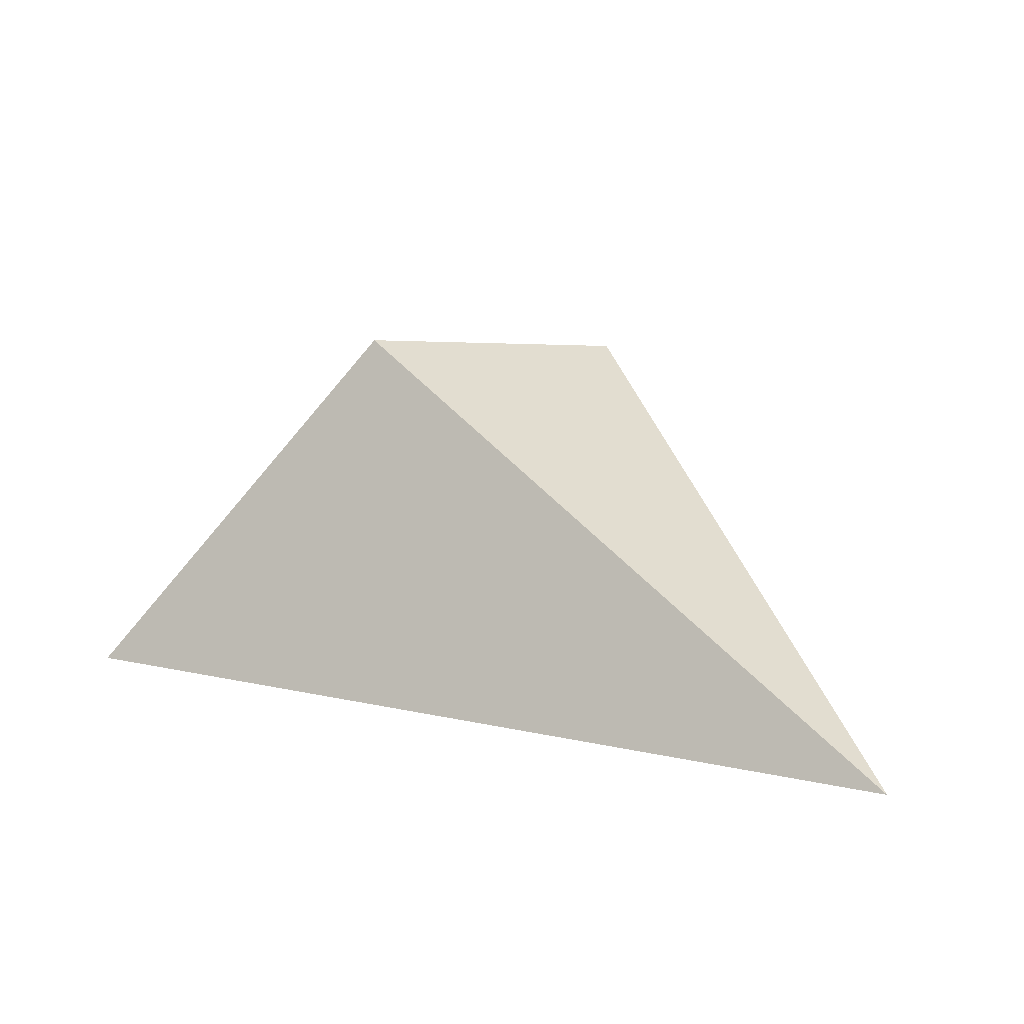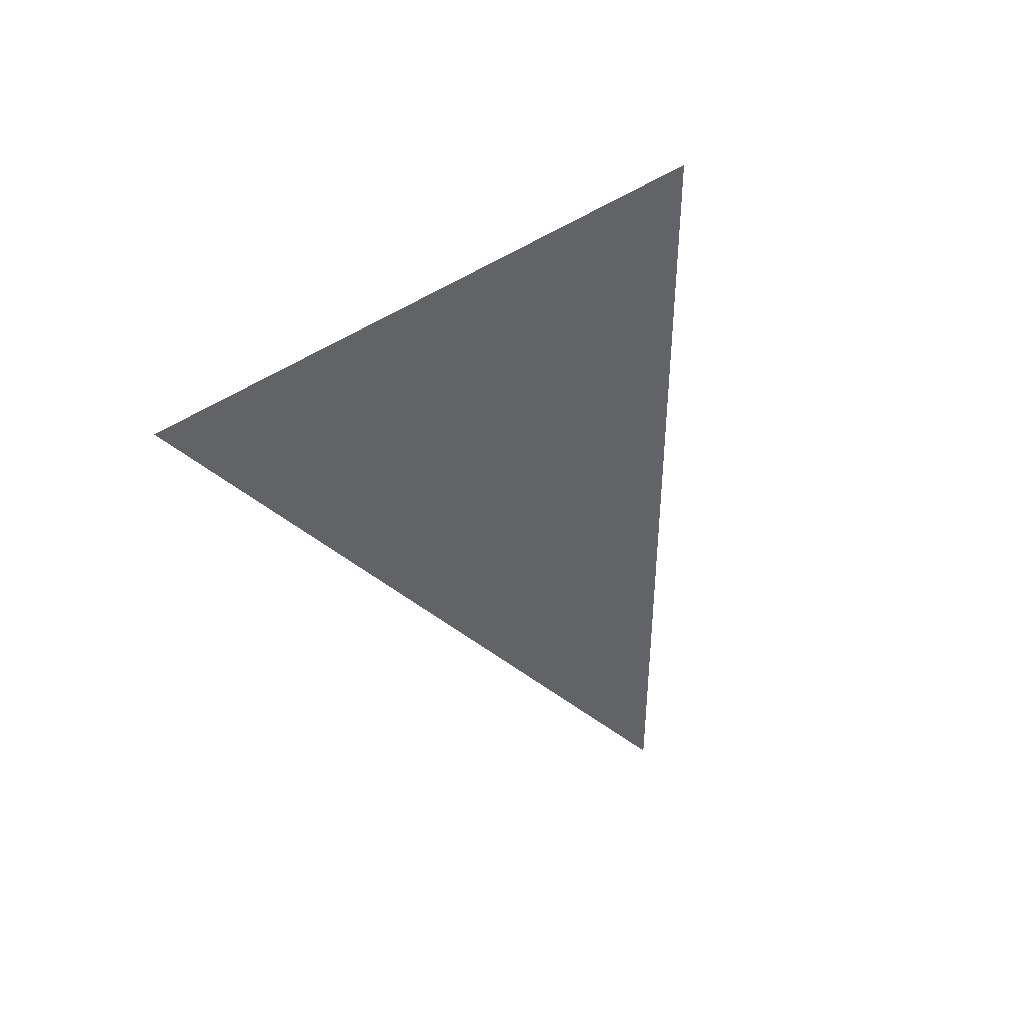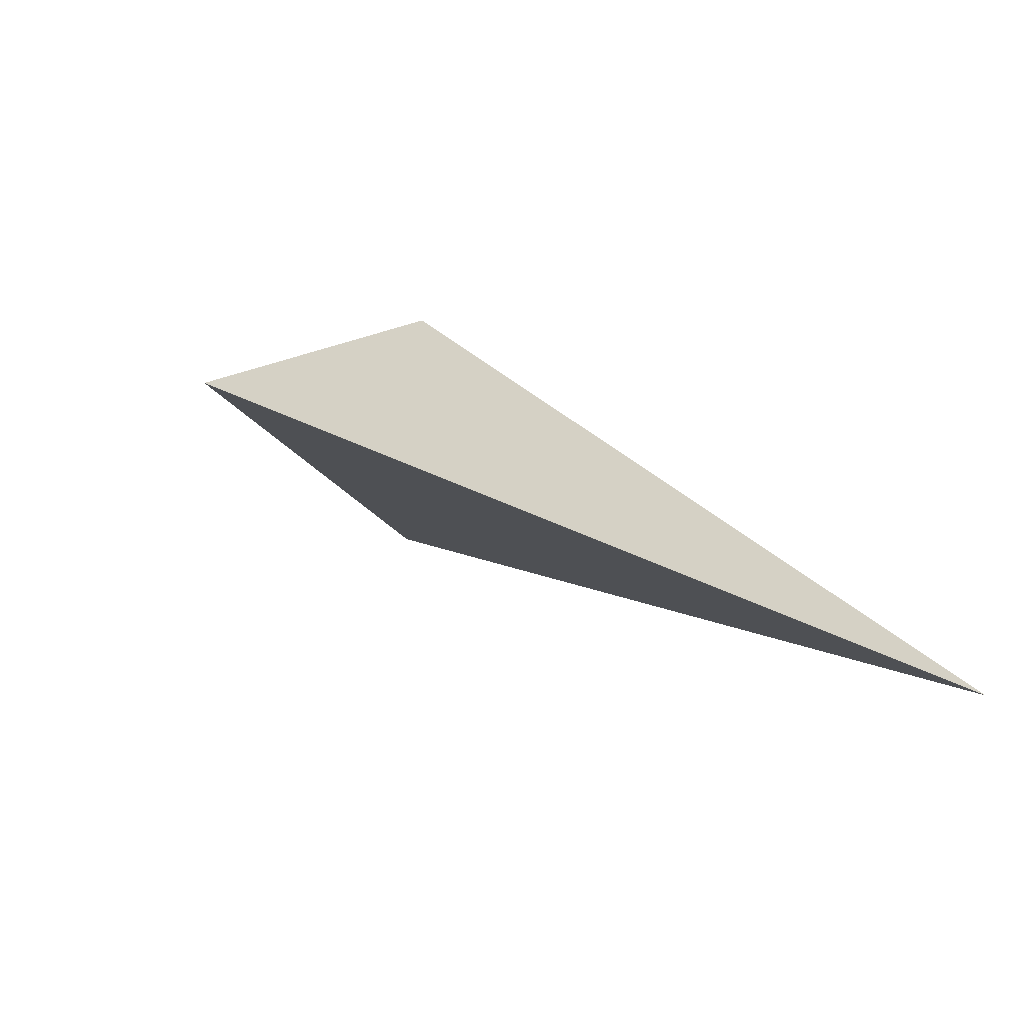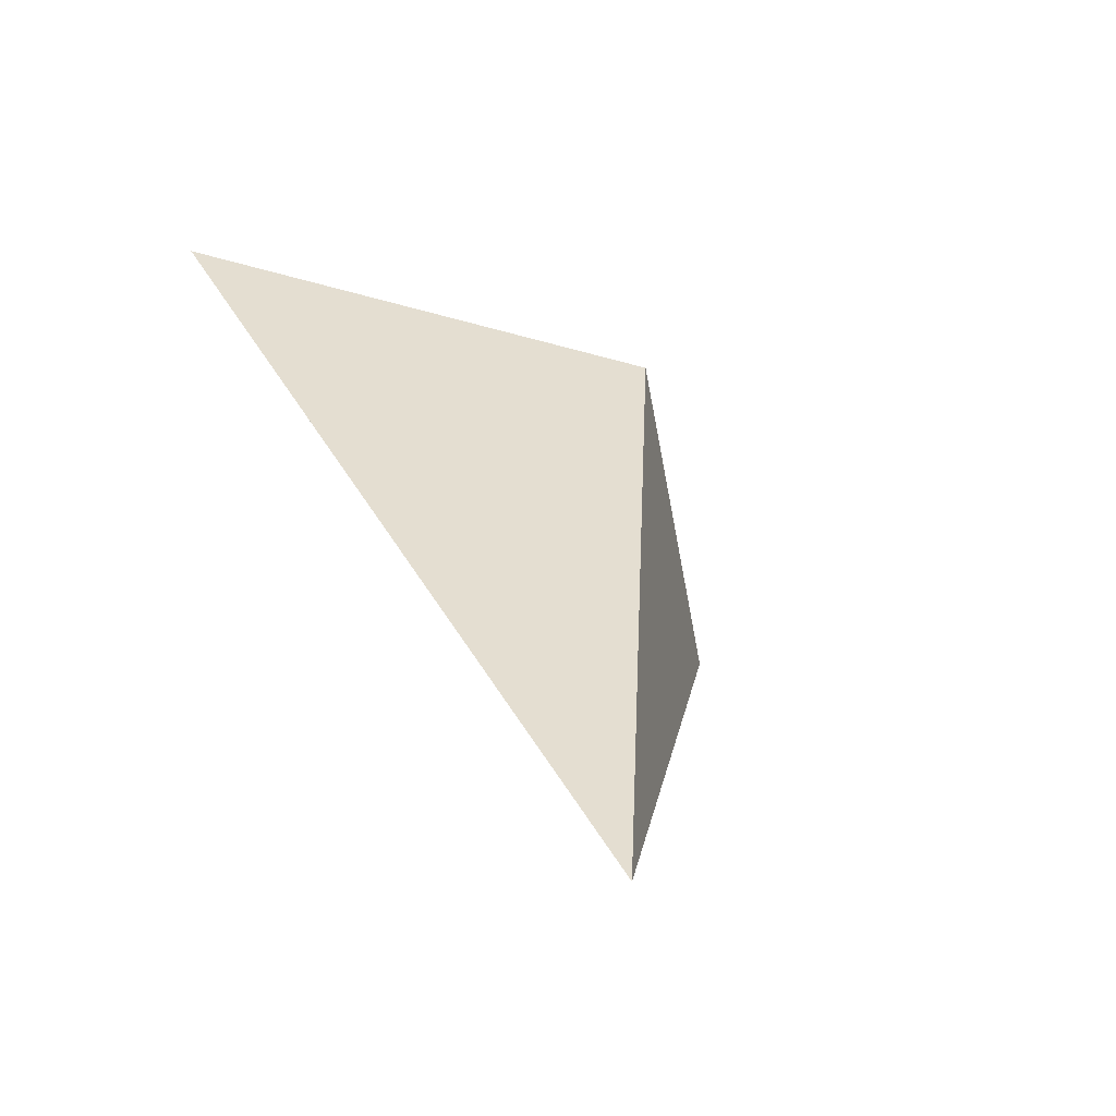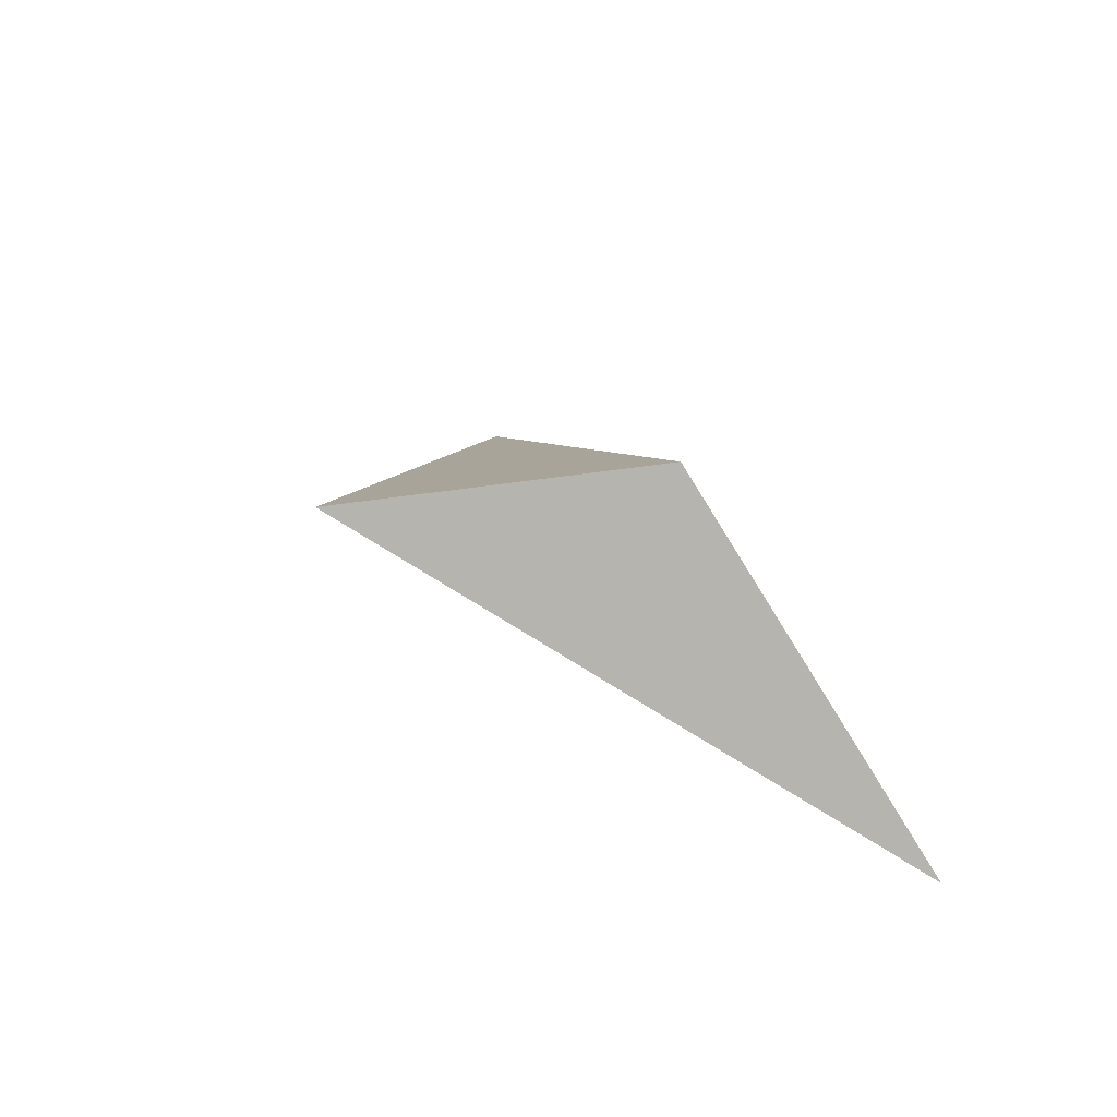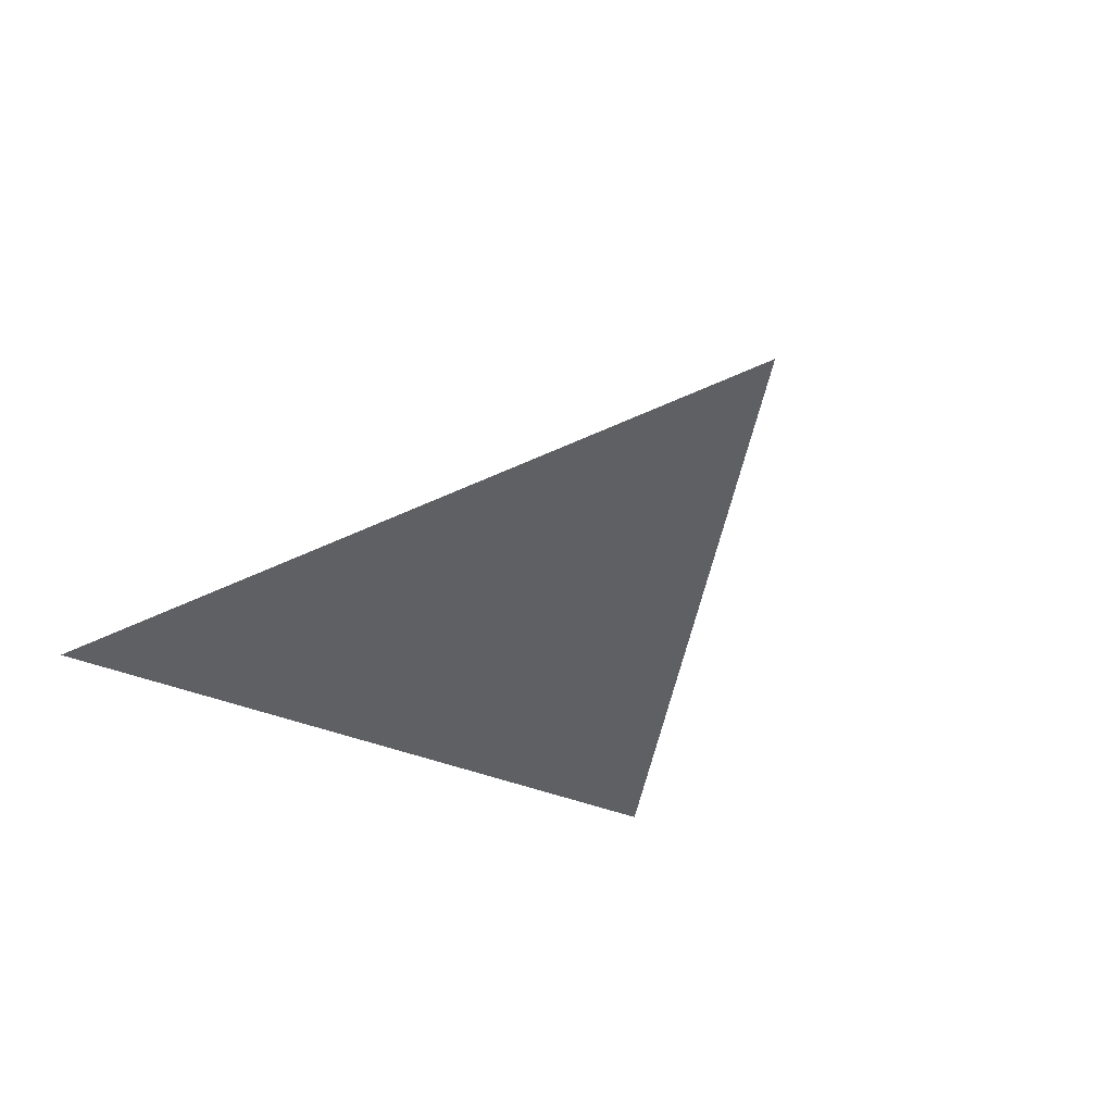
<metadata>
{"format":"obj","ext":"obj","renderer":"f3d","projection":"perspective","resolution":1024,"background":"white","views":[{"elev":12.3,"azim":-162.4,"up":"+Z"},{"elev":-4.8,"azim":-130.1,"up":"+Y"},{"elev":-42.0,"azim":140.8,"up":"+Z"},{"elev":54.3,"azim":-119.3,"up":"+Y"},{"elev":36.7,"azim":51.6,"up":"+Z"},{"elev":-18.6,"azim":-64.4,"up":"+Z"}]}
</metadata>
<code>
v -0.3566 3.518 1.281
v 0.125 3.332 1.583
v -0.02724 3.108 1.556
v 0.3644 3.402 1.29
f 2 1 3
f 3 1 4
f 4 1 2
f 4 2 3

</code>
